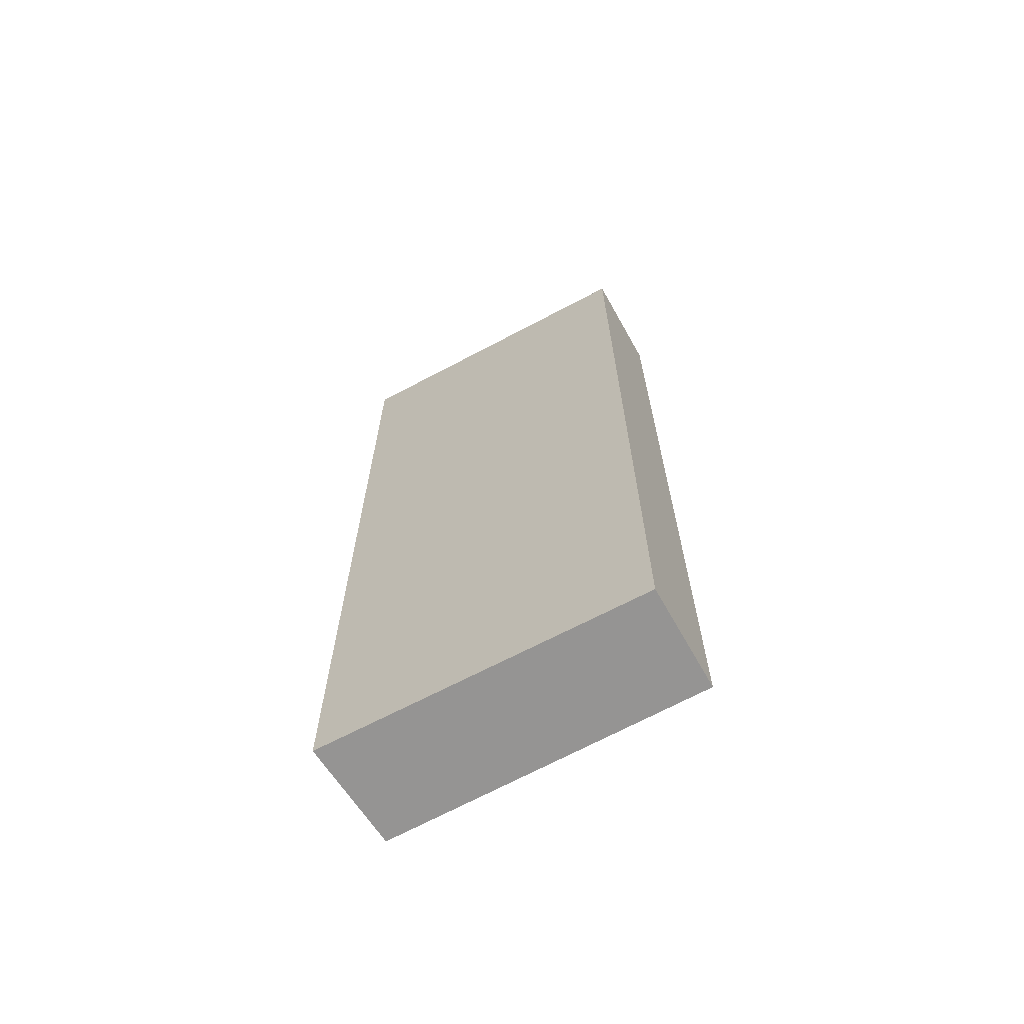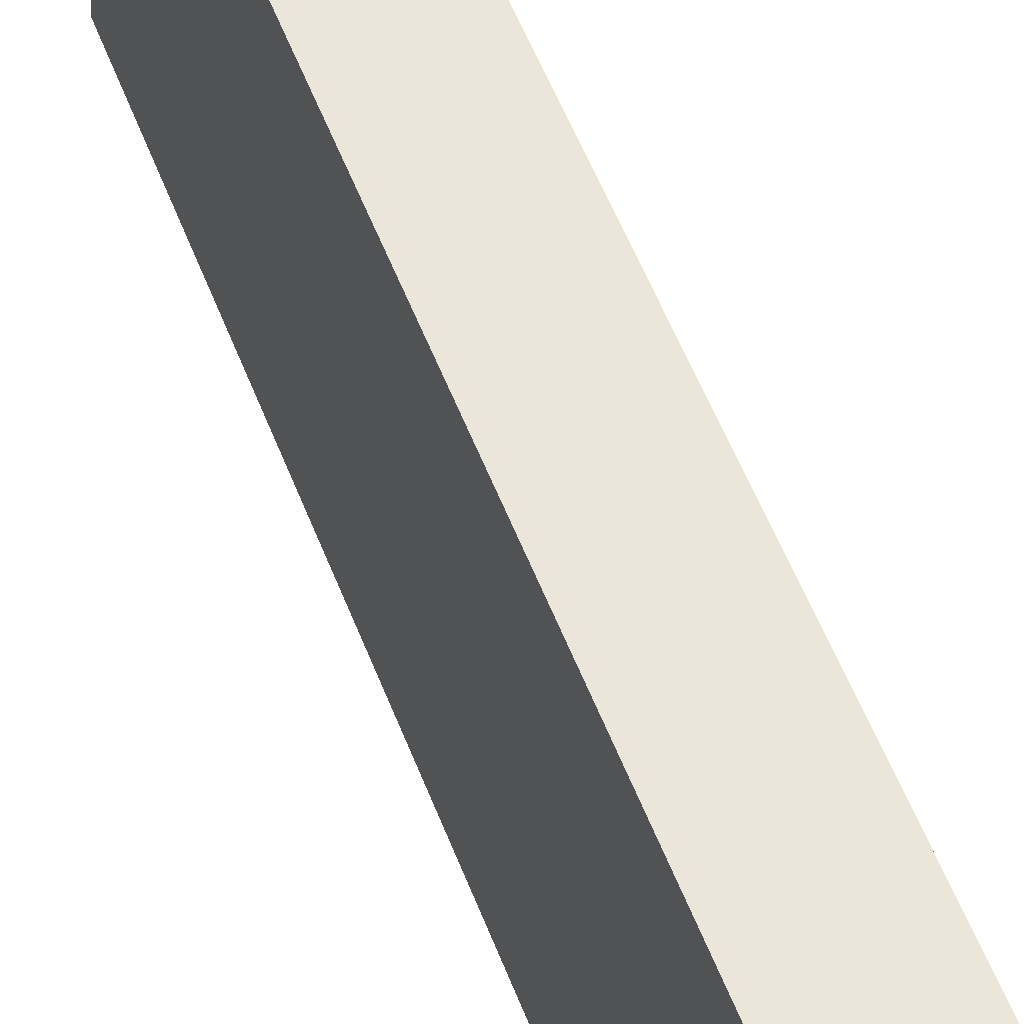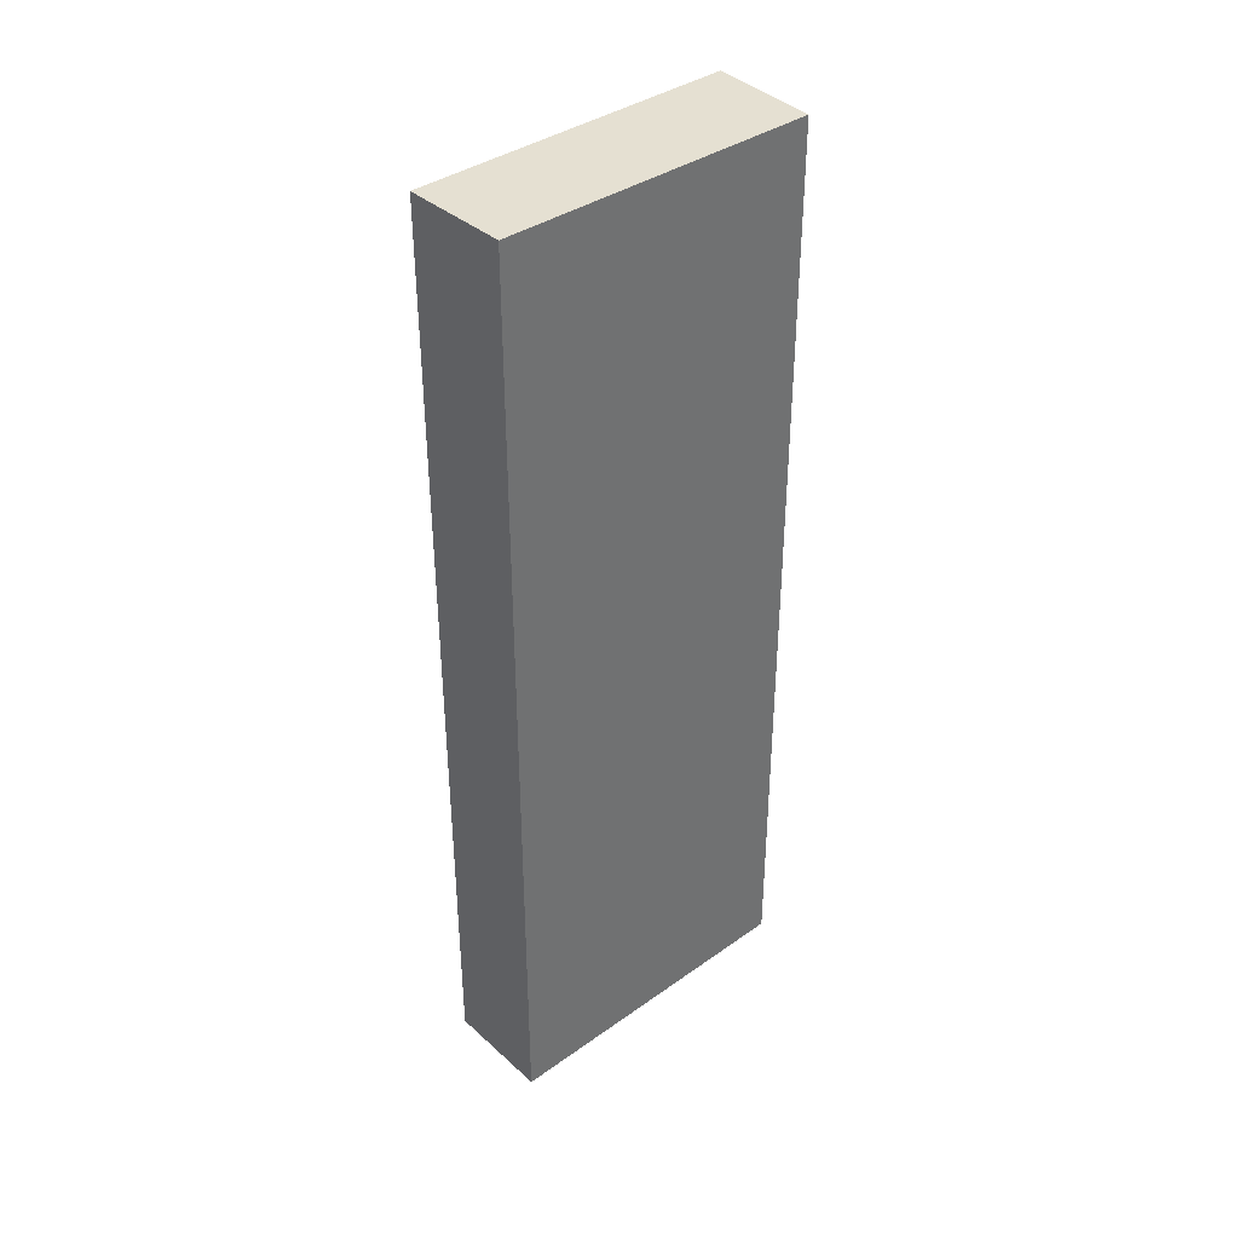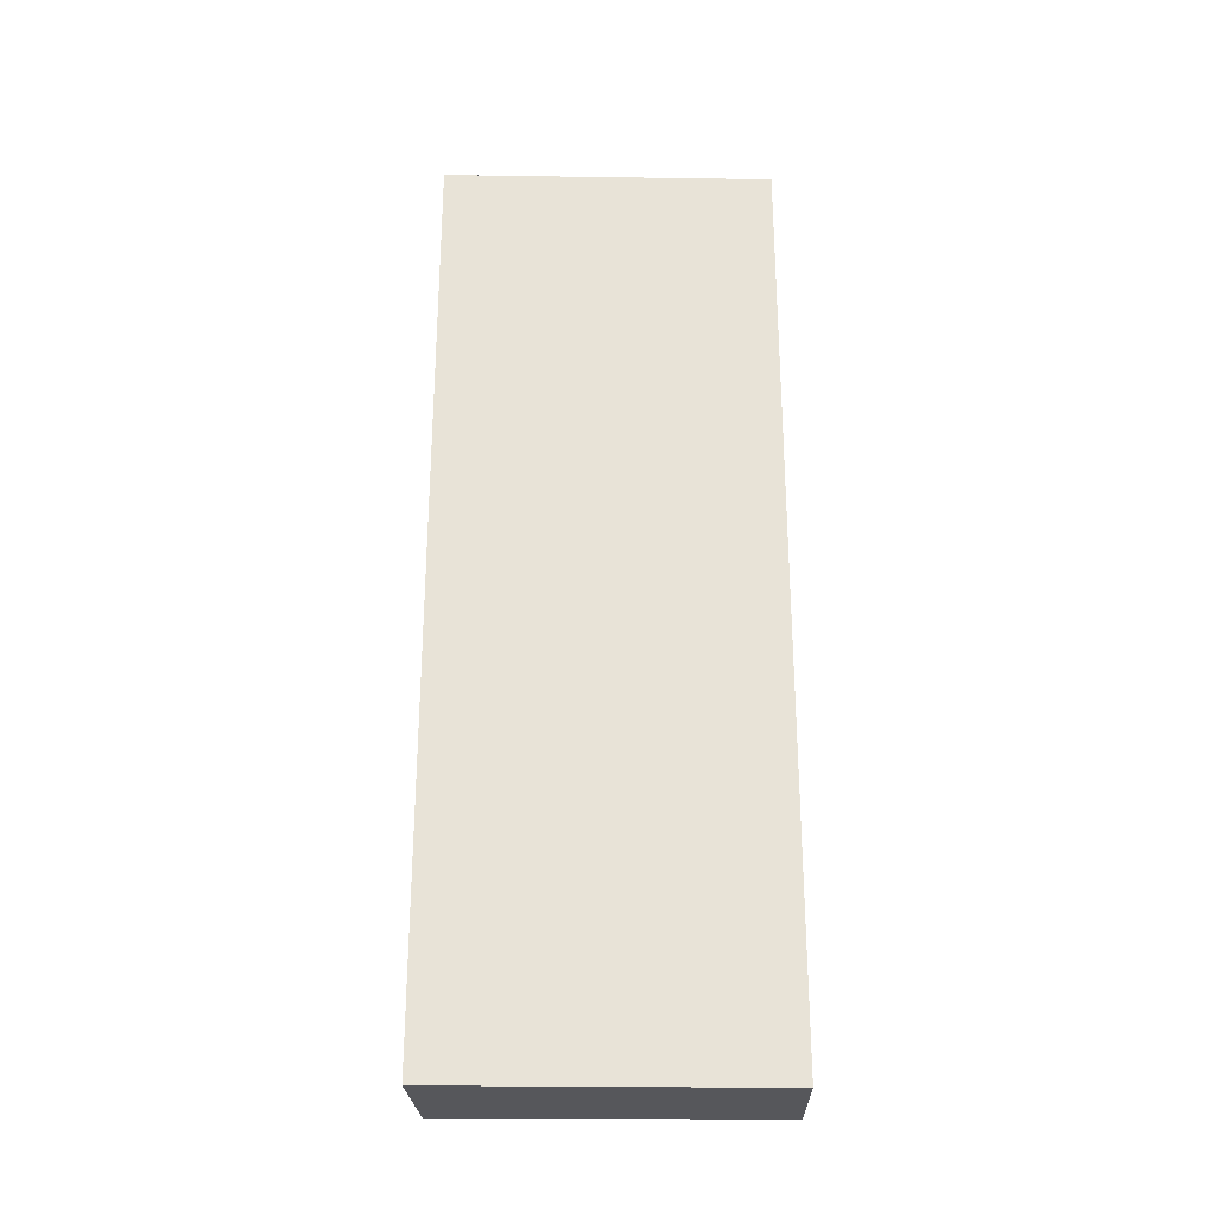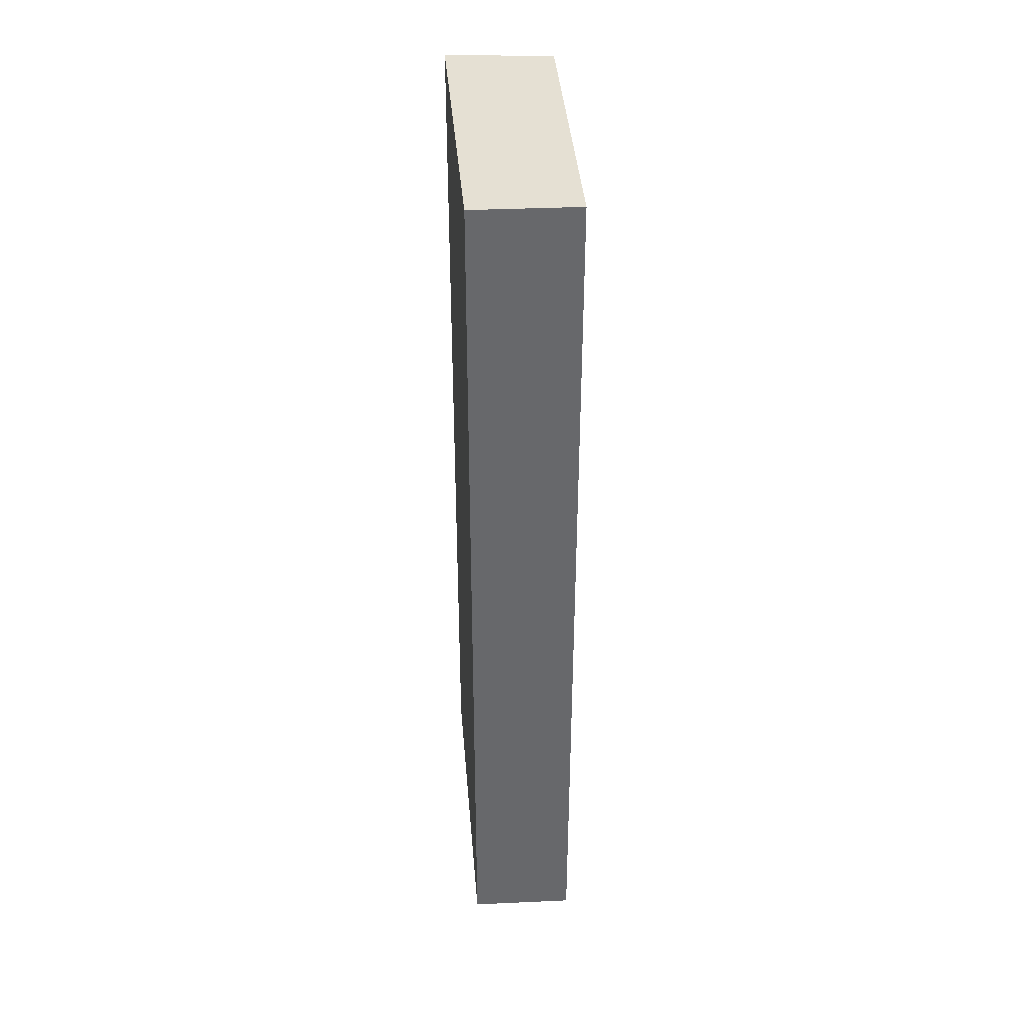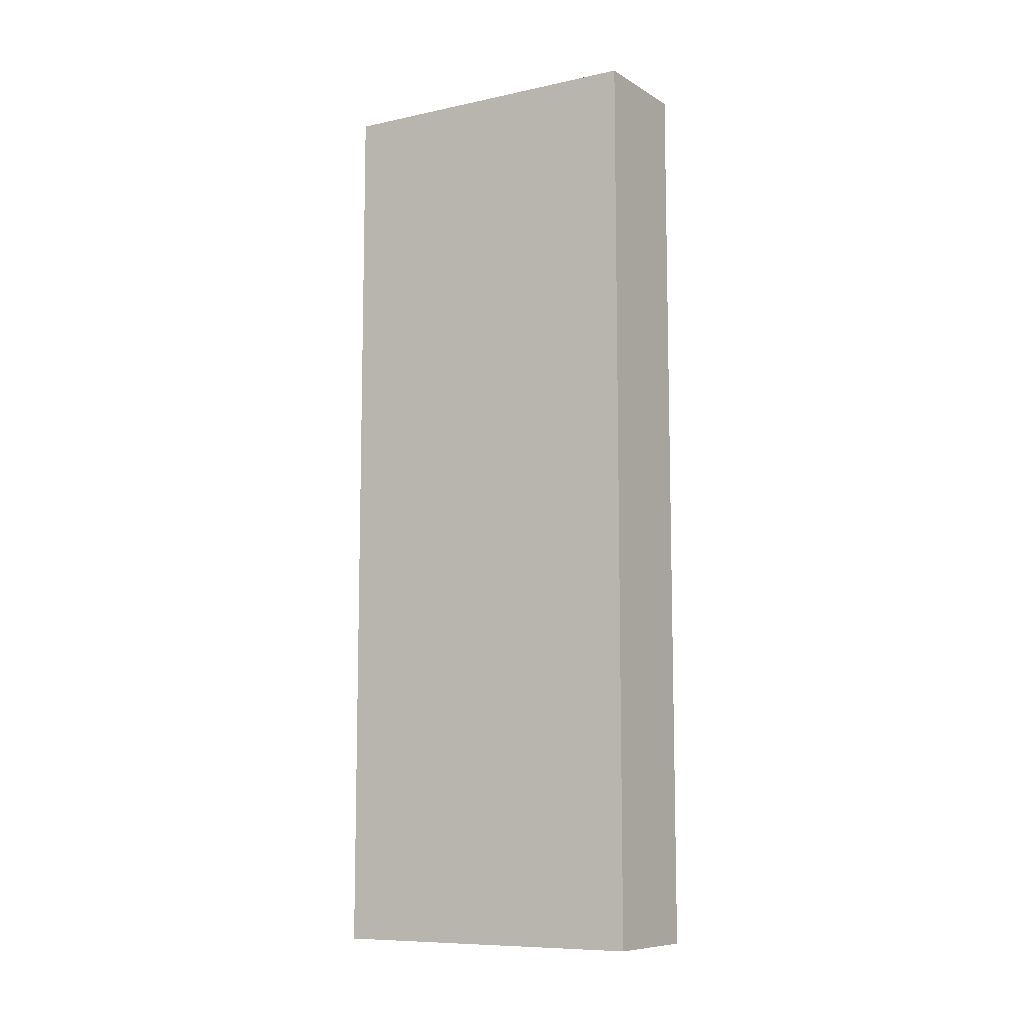
<metadata>
{"format":"obj","ext":"obj","renderer":"f3d","projection":"perspective","resolution":1024,"background":"white","views":[{"elev":-67.1,"azim":-66.4,"up":"+Y"},{"elev":60.6,"azim":158.0,"up":"+Z"},{"elev":37.6,"azim":42.7,"up":"+Y"},{"elev":-27.4,"azim":-95.7,"up":"+Y"},{"elev":37.9,"azim":-9.1,"up":"+Y"},{"elev":-9.3,"azim":114.3,"up":"+Y"}]}
</metadata>
<code>
v  0 16.98 1.04e-15
v  2.475 16.98 -5.716
v  0.469 16.98 -6.061
v  1.941 16.98 0.198
v  2.475 3.5e-16 -5.716
v  0.469 3.711e-16 -6.061
v  0 0 0
v  1.941 -1.212e-17 0.198
g defaultobject
f 1 2 3
f 2 1 4
f 5 3 2
f 3 5 6
f 6 1 3
f 1 6 7
f 7 4 1
f 4 7 8
f 8 2 4
f 2 8 5
f 5 7 6
f 7 5 8

</code>
